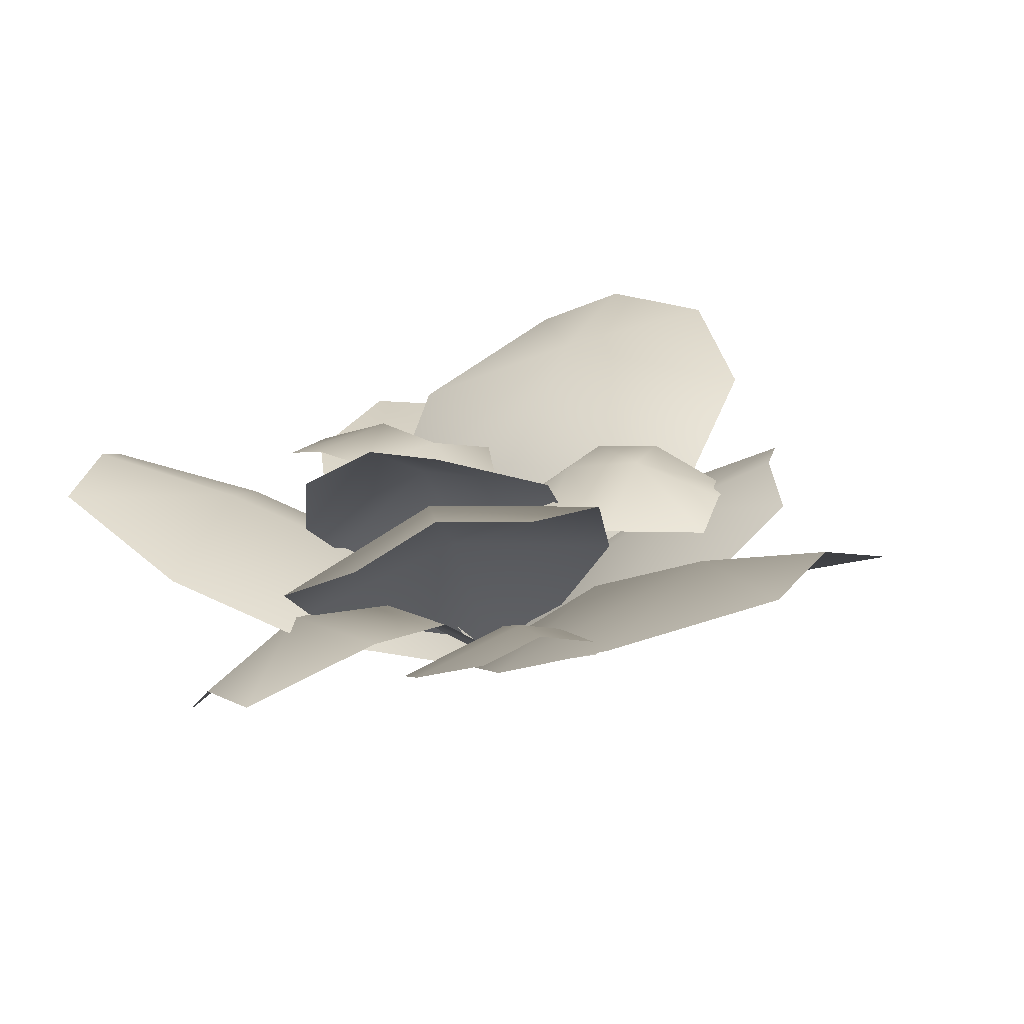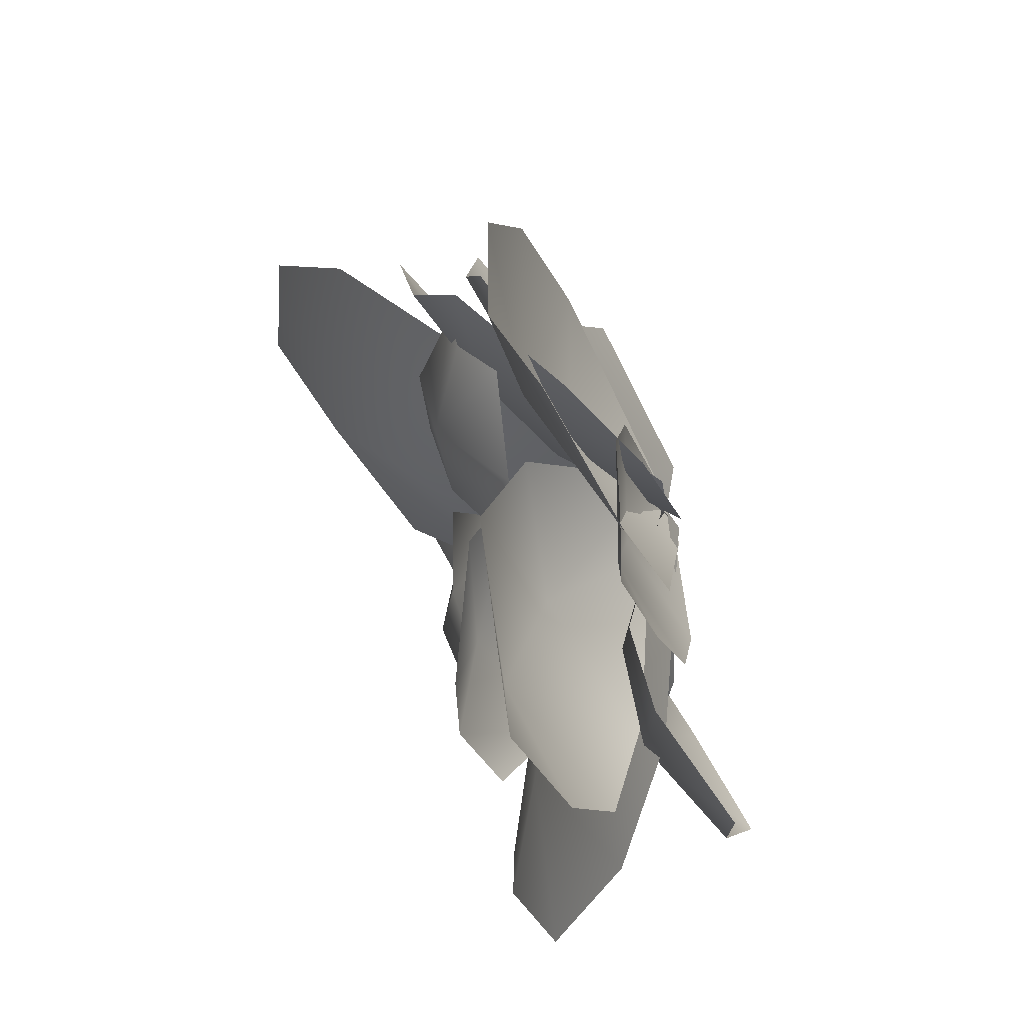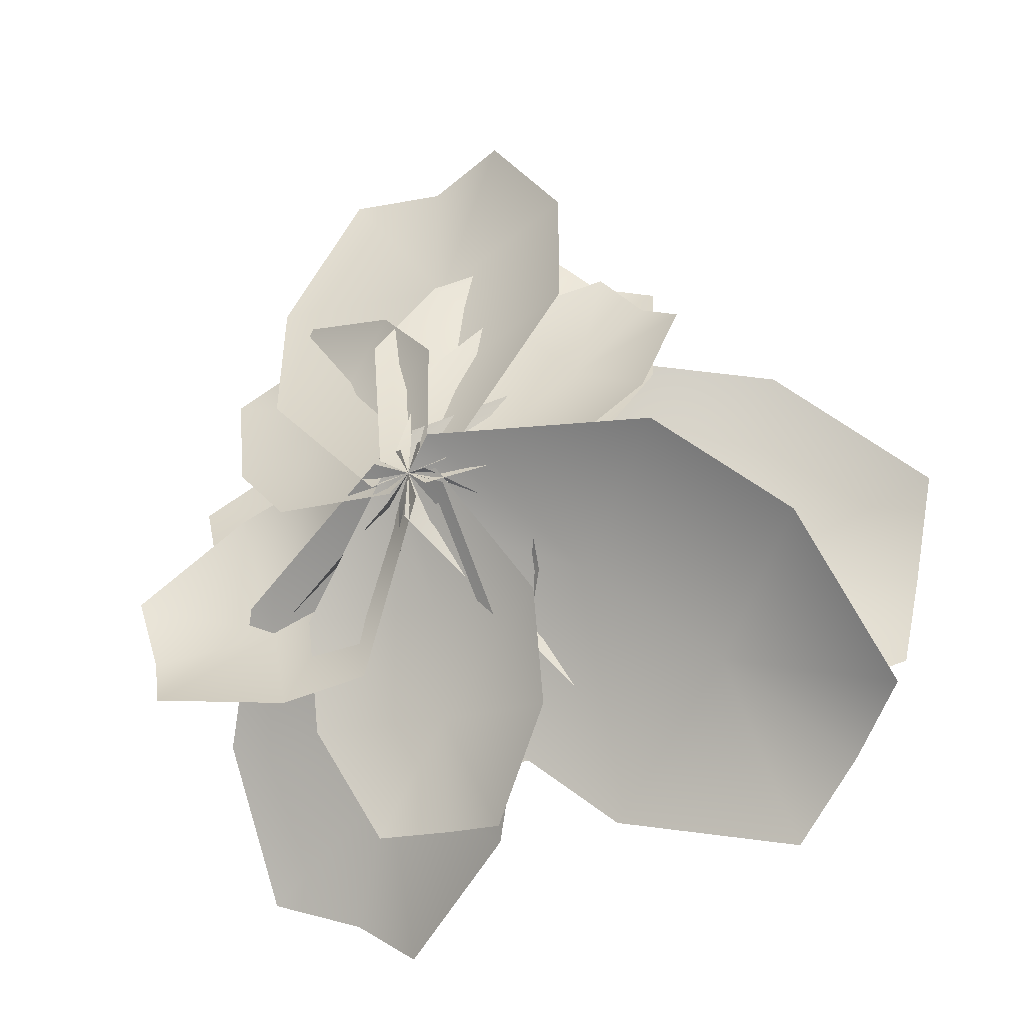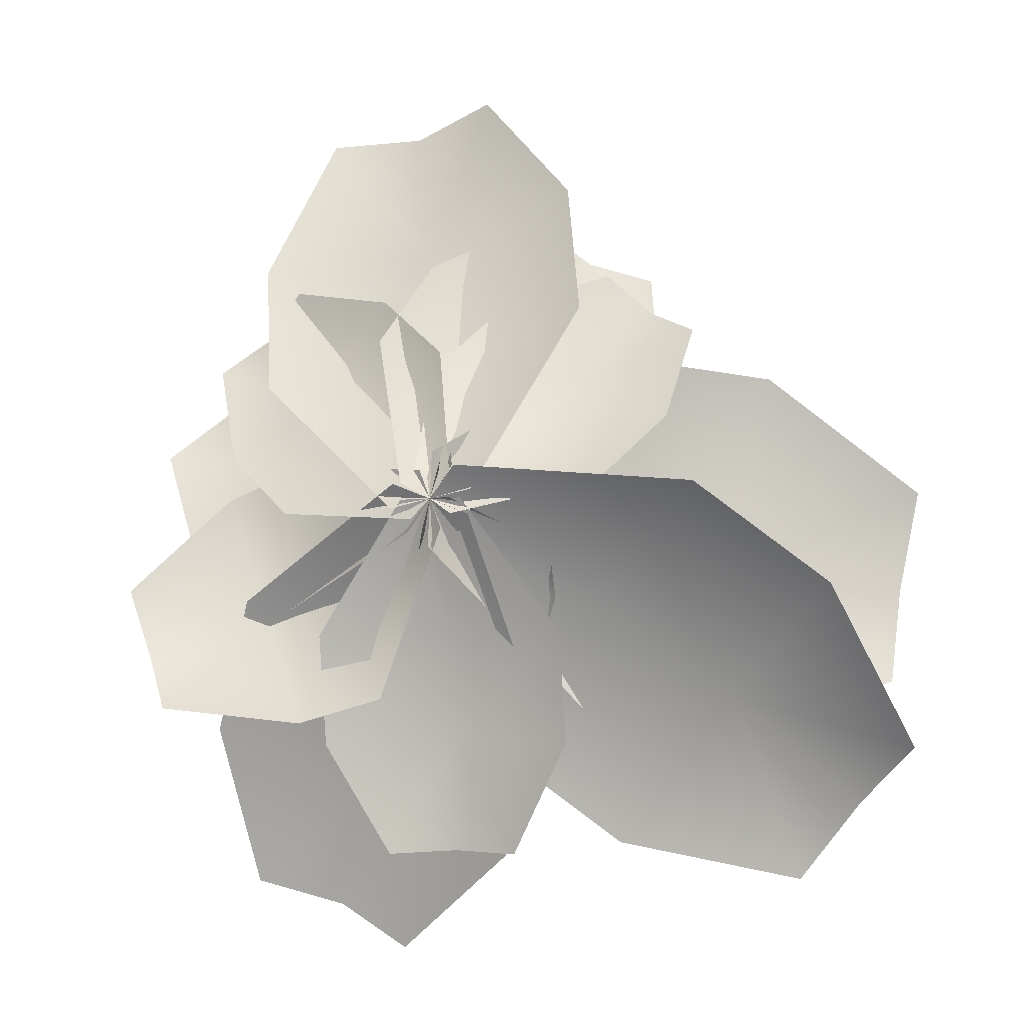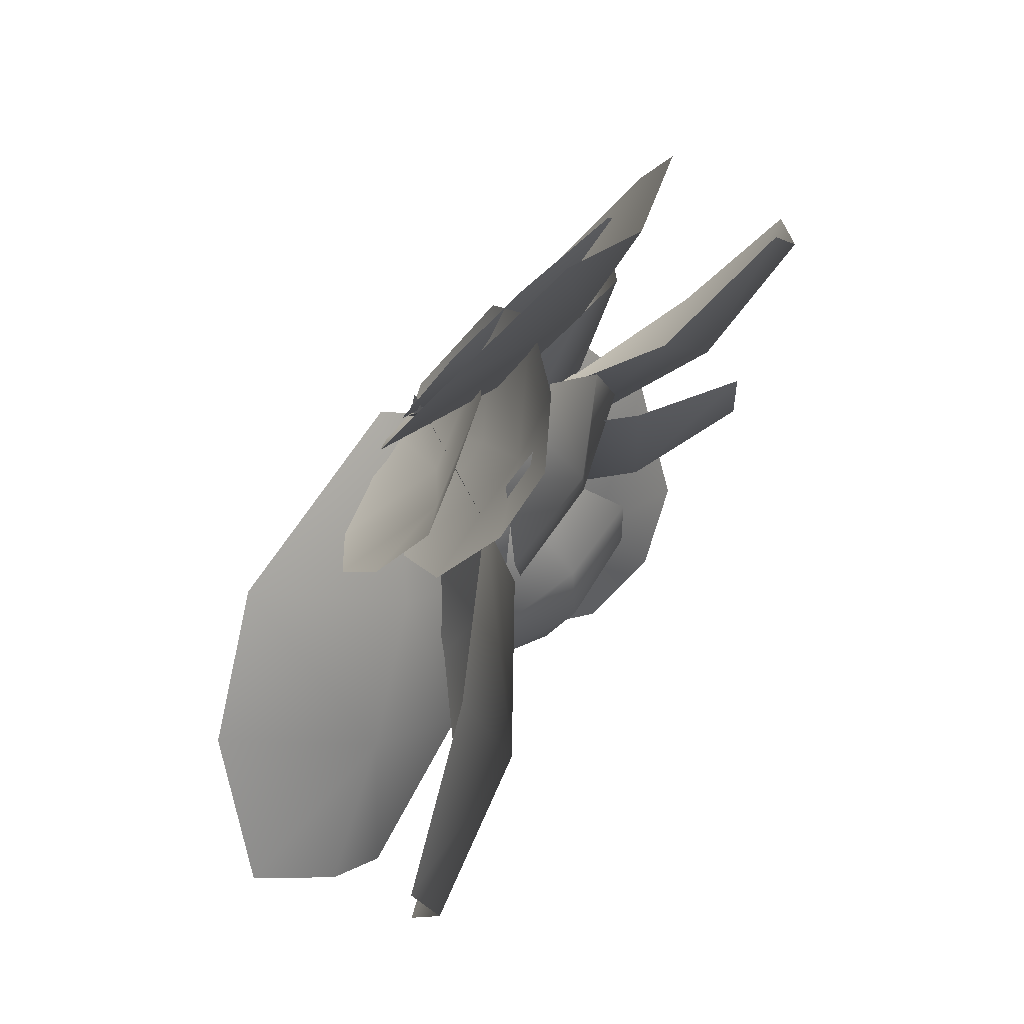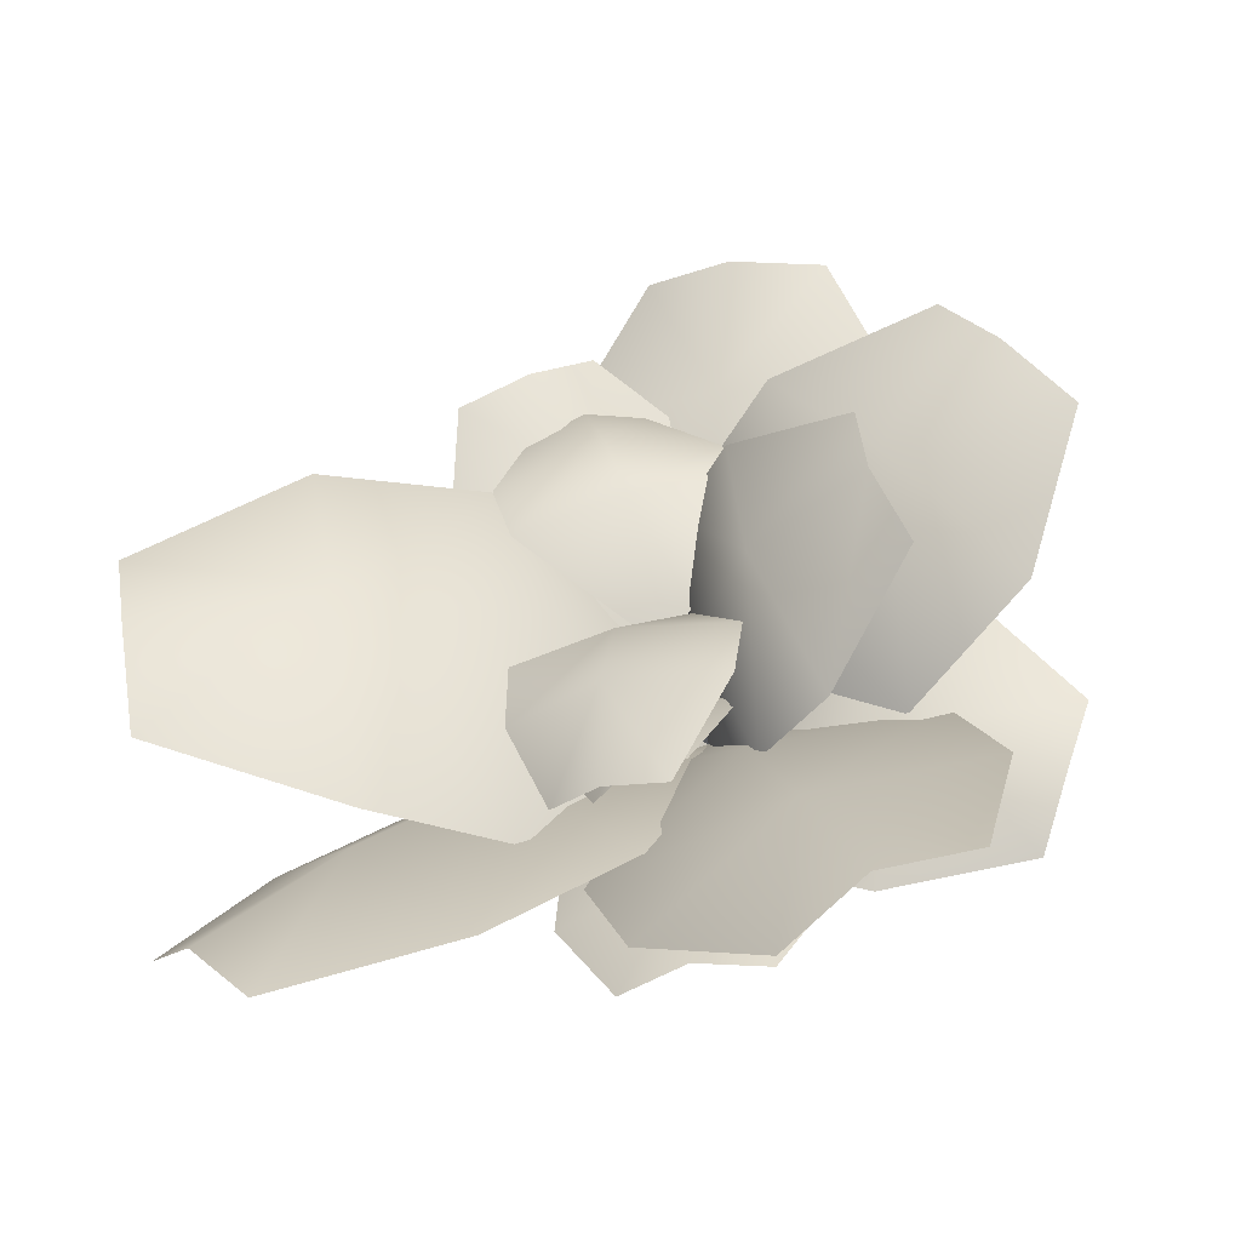
<metadata>
{"format":"obj","ext":"obj","renderer":"f3d","projection":"perspective","resolution":1024,"background":"white","views":[{"elev":16.6,"azim":-59.0,"up":"+Y"},{"elev":49.8,"azim":-105.8,"up":"+Z"},{"elev":-20.1,"azim":26.1,"up":"+Z"},{"elev":-7.2,"azim":16.5,"up":"+Z"},{"elev":63.4,"azim":124.5,"up":"+Z"},{"elev":-49.4,"azim":-164.5,"up":"+Z"}]}
</metadata>
<code>
v  0 0 -0
v  0 0.03397 -0.06883
v  -0.01716 0 -0
v  -0.0694 0.01446 -0.07271
v  0 0.046 -0.1293
v  0.03611 0.04047 -0.1934
v  0 0.0507 -0.1913
v  0.0694 0.0265 -0.1332
v  0.01716 0 -0
v  0.0694 0.01446 -0.07271
v  -0.03611 0.04047 -0.1934
v  -0.0694 0.0265 -0.1332
v  0.01606 0.06417 -0.1331
v  -0.01636 0.008852 -0.01687
v  0.08324 0.05452 -0.05211
v  0.1517 0.07813 -0.1061
v  0.2536 0.05955 -0.136
v  0.2197 0.09189 -0.1648
v  0.2168 0.01618 -0.05058
v  0.01636 -0.008852 0.01687
v  0.1484 -0.007434 0.003387
v  0.1847 0.0968 -0.207
v  0.08448 0.08778 -0.187
v  0.03711 0.04629 0.03682
v  0.0125 -0.002964 -0.008869
v  0.09 0.01854 0.009513
v  0.06994 0.0717 0.07459
v  0.07858 0.08914 0.1388
v  0.1037 0.09117 0.1156
v  0.02173 0.06792 0.119
v  -0.0125 0.002964 0.008869
v  -0.0111 0.04252 0.08126
v  0.1312 0.07667 0.1014
v  0.1228 0.04395 0.04729
v  0.04954 0.109 -0.01571
v  0.000258 -0.003965 -0.02671
v  0.07482 0.07345 -0.1206
v  0.1367 0.1669 -0.02545
v  0.2445 0.1762 0.0163
v  0.2318 0.1838 -0.04095
v  0.1611 0.1525 0.08457
v  -0.000258 0.003965 0.02671
v  0.07273 0.1055 0.09545
v  0.2292 0.1604 -0.09518
v  0.1316 0.122 -0.1297
v  -0.03184 0.06389 -0.07687
v  -0.02167 -0 0.008974
v  -0.1235 0.03877 -0.05019
v  -0.04947 0.1058 -0.2484
v  -0.06166 0.09616 -0.1489
v  0.022 0.07105 -0.1948
v  -0.09297 0.119 -0.2245
v  0.02167 0 -0.008974
v  0.05181 0.03877 -0.1228
v  -0.1407 0.1058 -0.2106
v  -0.1533 0.07105 -0.1222
v  -0.04913 0.08658 0.003871
v  0.01077 0.005273 0.01877
v  -0.02029 0.09127 0.0929
v  -0.1177 0.131 0.03268
v  -0.2116 0.1219 0.04841
v  -0.1821 0.1459 0.07894
v  -0.1744 0.08508 -0.02608
v  -0.01077 -0.005273 -0.01877
v  -0.1074 0.04861 -0.0589
v  -0.1552 0.1449 0.1196
v  -0.06592 0.1294 0.1108
v  -0.04464 0.03958 0.03627
v  0.01072 0.001825 0.0112
v  -0.004342 0.03006 0.08724
v  -0.1493 0.05826 0.08763
v  -0.08434 0.05846 0.07118
v  -0.1307 0.03417 0.03155
v  -0.1252 0.07097 0.1082
v  -0.01072 -0.001825 -0.0112
v  -0.09104 0.01529 -0.003358
v  -0.1042 0.06594 0.1348
v  -0.04404 0.04893 0.1222
v  -0.01433 0.08483 -0.01626
v  0.003408 0.003698 0.01866
v  -0.01033 0.09408 0.06417
v  -0.07702 0.08908 -0.08215
v  -0.1142 0.1552 -0.008851
v  -0.05016 0.1279 -0.01597
v  -0.1282 0.1349 -0.04325
v  -0.003408 -0.003698 -0.01866
v  -0.0379 0.06416 -0.08673
v  -0.1107 0.156 0.03332
v  -0.0434 0.1296 0.06502
v  0.07477 0.03877 0.1103
v  0.023 -0 0.004575
v  -0.01623 0.06389 0.08161
v  -0.03143 0.09616 0.158
v  -0.09687 0.1058 0.234
v  -0.0474 0.119 0.2383
v  -0.1265 0.07105 0.1497
v  -0.023 0 -0.004575
v  -0.1113 0.03877 0.07331
v  -5.7e-05 0.1058 0.2533
v  0.05957 0.07105 0.1867
v  -0.09637 0.05454 0.02853
v  -0.007814 0.005015 0.01694
v  -0.06079 0.04537 -0.04373
v  -0.1124 0.047 -0.0655
v  -0.154 -0.006916 -0.1129
v  -0.173 0.01704 -0.08366
v  -0.07594 0.001129 -0.1219
v  0.007814 -0.005015 -0.01694
v  -0.03316 0.01397 -0.1085
v  -0.188 0.02019 -0.04421
v  -0.1413 0.05322 0.01023
v  0.08778 0.05962 0.02605
v  0.01594 0.003435 -0.008656
v  0.0145 0.0628 0.05164
v  0.0339 0.1009 0.1025
v  0.02767 0.1163 0.18
v  0.05661 0.1325 0.1568
v  -0.02178 0.06989 0.1469
v  -0.01594 -0.003435 0.008656
v  -0.04118 0.03183 0.09608
v  0.09477 0.1308 0.1436
v  0.1072 0.09769 0.07688
v  -0.03705 0.05543 -0.0259
v  -0.01178 0.002698 -0.000187
v  0.01292 0.04946 -0.01965
v  0.01673 0.07031 -0.04757
v  0.04066 0.06304 -0.09306
v  0.01851 0.07734 -0.09075
v  0.05934 0.04292 -0.05199
v  0.01178 -0.002698 0.000187
v  0.05824 0.0336 -0.02439
v  -0.007889 0.07821 -0.09259
v  -0.03397 0.07207 -0.05109
v  0 0.08493 0
v  0.01303 0.1262 -0.04878
v  -0.01415 0.08645 -0.002059
v  -0.04622 0.1238 -0.06001
v  0.01796 0.1321 -0.08979
v  0.0501 0.1007 -0.1322
v  0.0226 0.1147 -0.1387
v  0.07085 0.1053 -0.07741
v  0.01415 0.08341 0.002059
v  0.06829 0.1115 -0.04335
v  -0.008635 0.1119 -0.1418
v  -0.04204 0.1268 -0.09576
v  0.06567 0.1238 0.03775
v  0.01387 0.08645 -0.003514
v  0.006629 0.1262 0.05006
v  0.01776 0.1321 0.08983
v  0.004316 0.1007 0.1413
v  0.03219 0.1147 0.1368
v  -0.03583 0.1053 0.09863
v  -0.01387 0.08341 0.003514
v  -0.0465 0.1115 0.06618
v  0.06223 0.1119 0.1277
v  0.07548 0.1268 0.07238
g sf_plant001
f 1 2 3
f 3 2 4
f 5 6 7
f 6 5 8
f 9 2 1
f 2 9 10
f 5 11 12
f 11 5 7
f 2 5 4
f 4 5 12
f 10 5 2
f 5 10 8
f 13 14 15
f 15 14 1
f 16 17 18
f 17 16 19
f 15 20 21
f 20 15 1
f 16 22 23
f 22 16 18
f 23 15 16
f 15 23 13
f 16 21 19
f 21 16 15
f 24 25 1
f 24 26 25
f 27 28 29
f 28 27 30
f 31 24 1
f 24 31 32
f 33 27 29
f 27 33 34
f 34 26 27
f 26 24 27
f 32 27 24
f 27 32 30
f 35 36 1
f 35 37 36
f 38 39 40
f 39 38 41
f 42 35 1
f 35 42 43
f 38 44 45
f 44 38 40
f 38 37 35
f 37 38 45
f 38 43 41
f 43 38 35
f 46 47 1
f 46 48 47
f 49 50 51
f 50 49 52
f 53 46 1
f 46 53 54
f 50 55 56
f 55 50 52
f 50 48 46
f 48 50 56
f 54 50 46
f 50 54 51
f 1 57 58
f 59 58 57
f 60 61 62
f 61 60 63
f 57 64 65
f 64 57 1
f 60 66 67
f 66 60 62
f 57 67 59
f 67 57 60
f 65 60 57
f 60 65 63
f 68 69 1
f 69 68 70
f 71 72 73
f 72 71 74
f 68 75 76
f 75 68 1
f 72 77 78
f 77 72 74
f 72 70 68
f 70 72 78
f 76 72 68
f 72 76 73
f 1 79 80
f 81 80 79
f 82 83 84
f 83 82 85
f 79 86 87
f 86 79 1
f 88 84 83
f 84 88 89
f 84 89 81
f 81 79 84
f 87 84 79
f 84 87 82
f 90 91 92
f 92 91 1
f 93 94 95
f 94 93 96
f 92 97 98
f 97 92 1
f 99 93 95
f 93 99 100
f 90 93 100
f 93 90 92
f 93 98 96
f 98 93 92
f 101 102 103
f 103 102 1
f 104 105 106
f 105 104 107
f 103 108 109
f 108 103 1
f 104 110 111
f 110 104 106
f 104 111 101
f 104 101 103
f 104 103 107
f 107 103 109
f 112 113 114
f 113 1 114
f 115 116 117
f 116 115 118
f 119 114 1
f 114 119 120
f 115 121 122
f 121 115 117
f 115 122 112
f 112 114 115
f 120 115 114
f 115 120 118
f 123 124 125
f 125 124 1
f 126 127 128
f 127 126 129
f 125 130 131
f 130 125 1
f 126 132 133
f 132 126 128
f 125 133 123
f 133 125 126
f 131 126 125
f 126 131 129
f 134 135 136
f 136 135 137
f 138 139 140
f 139 138 141
f 142 135 134
f 135 142 143
f 138 144 145
f 144 138 140
f 137 135 138
f 137 138 145
f 135 143 141
f 135 141 138
f 146 147 148
f 148 147 134
f 149 150 151
f 150 149 152
f 148 153 154
f 153 148 134
f 149 155 156
f 155 149 151
f 149 156 146
f 146 148 149
f 148 152 149
f 152 148 154

</code>
